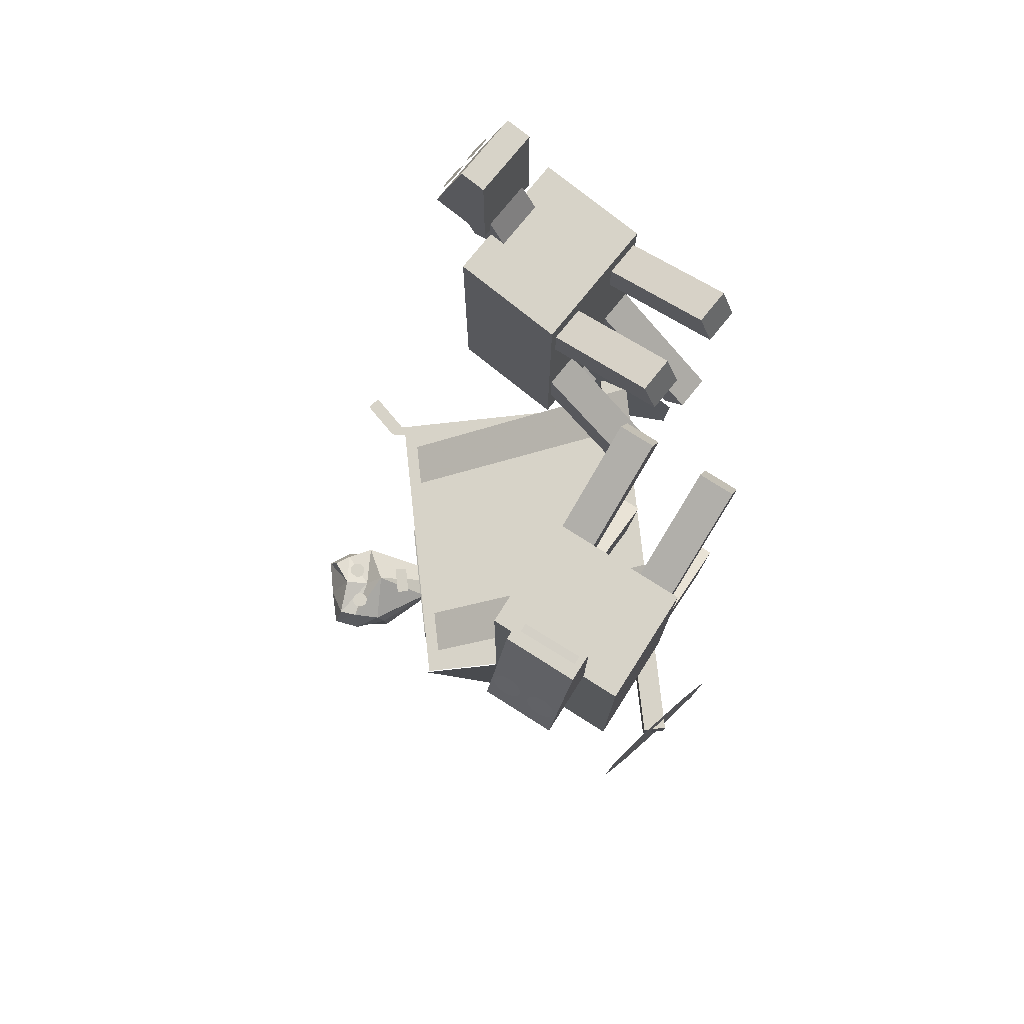
<metadata>
{"format":"obj","ext":"obj","renderer":"f3d","projection":"perspective","resolution":1024,"background":"white","views":[{"elev":76.8,"azim":-96.3,"up":"+Z"}]}
</metadata>
<code>
o Plane.001_Plane.005
v 8.706 4.603 -2.861
v 8.845 4.4 -2.861
v 9.028 4.823 -2.861
v 9.167 4.62 -2.861
f 1 2 4 3
o Plane.012_Plane.013
v 5.509 1.542 2.097
v 6.231 1.542 2.097
v 5.509 5.478 -0.4121
v 6.231 5.478 -0.4121
f 5 6 8 7
o Plane.009_Plane.010
v 11.46 3.412 9.614
v 10.83 4.032 9.611
v 11.37 3.323 9.621
v 10.74 3.943 9.618
f 9 10 12 11
o Circle.004
v 11.45 4.193 8.464
v 11.48 4.182 8.433
v 11.5 4.178 8.398
v 11.52 4.18 8.36
v 11.53 4.188 8.32
v 11.54 4.202 8.28
v 11.54 4.221 8.243
v 11.54 4.245 8.208
v 11.52 4.273 8.178
v 11.51 4.303 8.153
v 11.49 4.335 8.135
v 11.46 4.367 8.124
v 11.43 4.398 8.12
v 11.4 4.427 8.125
v 11.37 4.452 8.137
v 11.34 4.473 8.156
v 11.31 4.489 8.182
v 11.28 4.5 8.213
v 11.26 4.504 8.249
v 11.24 4.502 8.287
v 11.23 4.494 8.326
v 11.22 4.48 8.366
v 11.22 4.461 8.404
v 11.22 4.437 8.438
v 11.23 4.409 8.469
v 11.25 4.379 8.494
v 11.27 4.347 8.512
v 11.3 4.315 8.523
v 11.33 4.284 8.526
v 11.36 4.256 8.521
v 11.39 4.23 8.509
v 11.42 4.209 8.49
f 14 15 16 17 18 19 20 21 22 23 24 25 26 27 28 29 30 31 32 33 34 35 36 37 38 39 40 41 42 43 44 13
o Plane.008_Plane.009
v 10.64 3.787 3.603
v 11.06 3.366 3.603
v 9.328 2.482 2.111
v 9.747 2.06 2.111
f 45 46 48 47
o Cube.014_Cube.016
v 10.61 3.938 9.548
v 10.61 3.938 7.656
v 11.38 3.164 7.656
v 11.38 3.164 9.548
v 10.9 4.232 9.548
v 11.3 4.625 7.656
v 12.07 3.852 7.656
v 11.67 3.459 9.548
f 53 54 50 49
f 54 55 51 50
f 55 56 52 51
f 56 53 49 52
f 49 50 51 52
f 56 55 54 53
o Cube.013_Cube.015
v 10.77 3.905 8.037
v 10.47 3.605 7.376
v 11.03 3.044 7.376
v 11.33 3.343 8.037
v 11.24 4.367 7.615
v 10.93 4.067 6.954
v 11.49 3.505 6.954
v 11.79 3.805 7.615
f 61 62 58 57
f 62 63 59 58
f 63 64 60 59
f 64 61 57 60
f 57 58 59 60
f 64 63 62 61
o Cube.009_Cube.010
v 9.673 2.894 4.324
v 9.43 2.654 4.78
v 9.029 3.058 4.78
v 9.271 3.298 4.324
v 8.348 1.579 2.928
v 8.106 1.339 3.384
v 7.704 1.743 3.384
v 7.947 1.983 2.928
f 69 70 66 65
f 70 71 67 66
f 71 72 68 67
f 72 69 65 68
f 65 66 67 68
f 72 71 70 69
o Cube.006_Cube.009
v 8.941 3.068 7.48
v 8.941 3.068 3.25
v 10.45 1.544 3.25
v 10.45 1.544 7.48
v 10.21 4.329 7.48
v 10.21 4.329 3.25
v 11.72 2.805 3.25
v 11.72 2.805 7.48
f 77 78 74 73
f 78 79 75 74
f 79 80 76 75
f 80 77 73 76
f 73 74 75 76
f 80 79 78 77
o Plane.006_Plane.007
v 11.29 1.834 -1.658
v 10.35 0.2851 -2.511
v 11.68 2.481 -3.464
v 10.79 1.015 -4.32
v 10.76 0.96 -1.838
v 11.31 1.875 -4.105
v 11.68 2.484 -2.406
v 10.38 0.3327 -3.59
v 11.04 1.425 -2.989
f 89 88 84 86
f 87 89 86 83
f 81 85 89 87
f 85 82 88 89
o Cube.008
v 3.843 1.203 -2.646
v 3.843 1.203 -3.101
v 11.11 1.203 -3.101
v 11.11 1.203 -2.646
v 3.843 1.614 -2.646
v 3.843 1.614 -3.101
v 11.11 1.614 -3.101
v 11.11 1.614 -2.646
f 94 95 91 90
f 95 96 92 91
f 96 97 93 92
f 97 94 90 93
f 90 91 92 93
f 97 96 95 94
o Plane.002
v 5.141 1.651 -0.4695
v 9.95 1.651 -0.4695
v 5.141 1.651 -5.278
v 9.95 1.651 -5.278
f 98 99 101 100
o Plane
v 7.064 5.984 -2.239
v 7.52 5.984 -2.239
v 7.064 6.19 -2.14
v 7.52 6.19 -2.14
f 102 103 105 104
o Circle
v 6.97 7.088 -2.09
v 6.944 7.085 -2.09
v 6.918 7.077 -2.09
v 6.895 7.065 -2.09
v 6.874 7.048 -2.09
v 6.858 7.027 -2.09
v 6.845 7.004 -2.09
v 6.837 6.979 -2.09
v 6.835 6.952 -2.09
v 6.837 6.926 -2.09
v 6.845 6.9 -2.09
v 6.858 6.877 -2.09
v 6.874 6.856 -2.09
v 6.895 6.84 -2.09
v 6.918 6.827 -2.09
v 6.944 6.819 -2.09
v 6.97 6.817 -2.09
v 6.997 6.819 -2.09
v 7.022 6.827 -2.09
v 7.045 6.84 -2.09
v 7.066 6.856 -2.09
v 7.083 6.877 -2.09
v 7.095 6.9 -2.09
v 7.103 6.926 -2.09
v 7.106 6.952 -2.09
v 7.103 6.979 -2.09
v 7.095 7.004 -2.09
v 7.083 7.027 -2.09
v 7.066 7.048 -2.09
v 7.045 7.065 -2.09
v 7.022 7.077 -2.09
v 6.997 7.085 -2.09
f 107 108 109 110 111 112 113 114 115 116 117 118 119 120 121 122 123 124 125 126 127 128 129 130 131 132 133 134 135 136 137 106
o Cube.004
v 6.753 1.657 -2.475
v 6.753 1.657 -3.09
v 7.1 1.657 -3.09
v 7.1 1.657 -2.475
v 6.753 4.198 -2.475
v 6.753 4.198 -3.09
v 7.1 4.198 -3.09
v 7.1 4.198 -2.475
f 142 143 139 138
f 143 144 140 139
f 144 145 141 140
f 145 142 138 141
f 138 139 140 141
f 145 144 143 142
o Cube.002
v 8.682 4.018 -2.521
v 8.682 4.018 -3.126
v 9.163 4.386 -3.126
v 9.163 4.386 -2.521
v 7.758 5.228 -2.521
v 7.758 5.228 -3.126
v 8.239 5.595 -3.126
v 8.239 5.595 -2.521
f 150 151 147 146
f 151 152 148 147
f 152 153 149 148
f 153 150 146 149
f 146 147 148 149
f 153 152 151 150
o Cube.001
v 6.736 3.753 -2.422
v 6.736 3.753 -3.143
v 7.896 3.753 -3.143
v 7.896 3.753 -2.422
v 6.248 5.753 -2.54
v 6.248 5.753 -3.111
v 8.356 5.753 -3.136
v 8.325 5.753 -2.303
v 6.511 5.161 -2.192
v 6.511 4.753 -3.282
v 8.121 4.753 -3.282
v 8.121 5.161 -2.192
f 162 163 155 154
f 163 164 156 155
f 164 165 157 156
f 165 162 154 157
f 154 155 156 157
f 161 160 159 158
f 161 158 162 165
f 160 161 165 164
f 159 160 164 163
f 158 159 163 162
o Cube
v 7.984 6.529 -3.313
v 8.011 6.651 -2.327
v 6.621 6.651 -2.327
v 6.648 6.529 -3.313
v 7.814 7.377 -3.253
v 7.814 7.363 -2.318
v 6.818 7.363 -2.318
v 6.818 7.377 -3.253
v 8.011 6.543 -2.763
v 6.621 6.543 -2.763
v 7.91 7.504 -2.766
v 6.722 7.504 -2.766
v 7.91 7.09 -3.377
v 7.91 7.09 -2.315
v 6.722 7.09 -2.315
v 6.722 7.09 -3.377
v 6.559 7.09 -2.766
v 8.073 7.09 -2.766
v 7.316 6.487 -3.48
v 7.335 6.487 -1.936
v 7.316 7.403 -3.347
v 7.382 7.174 -2.177
v 7.316 7.518 -2.766
v 7.316 7.09 -3.511
v 7.316 6.787 -2.238
v 7.607 5.734 -3.004
v 7.618 5.698 -2.577
v 7.017 5.682 -2.577
v 7.028 5.734 -3.004
v 7.618 5.74 -2.766
v 7.017 5.74 -2.766
v 7.317 5.716 -3.076
v 7.325 5.716 -2.518
v 7.317 5.705 -2.766
f 166 174 195 191
f 188 177 172 187
f 183 176 171 179
f 190 187 172 180
f 182 177 173 181
f 189 184 169 181
f 180 172 177 182
f 178 170 176 183
f 186 173 177 188
f 168 175 196 193
f 166 178 183 174
f 168 180 182 175
f 186 189 181 173
f 175 182 181 169
f 185 190 180 168
f 174 183 179 167
f 167 179 190 185
f 170 178 189 186
f 184 166 191 197
f 170 186 188 176
f 178 166 184 189
f 179 171 187 190
f 176 188 187 171
f 167 185 198 192
f 199 198 193 196
f 197 199 196 194
f 191 195 199 197
f 195 192 198 199
f 175 169 194 196
f 185 168 193 198
f 169 184 197 194
f 174 167 192 195
o Cube.003
v 5.507 4.367 -2.521
v 5.507 4.367 -3.126
v 5.998 4.013 -3.126
v 5.998 4.013 -2.521
v 6.398 5.601 -2.521
v 6.398 5.601 -3.126
v 6.889 5.247 -3.126
v 6.889 5.247 -2.521
f 204 205 201 200
f 205 206 202 201
f 206 207 203 202
f 207 204 200 203
f 200 201 202 203
f 207 206 205 204
o Cube.005
v 7.534 1.657 -2.475
v 7.534 1.657 -3.09
v 7.88 1.657 -3.09
v 7.88 1.657 -2.475
v 7.534 4.198 -2.475
v 7.534 4.198 -3.09
v 7.88 4.198 -3.09
v 7.88 4.198 -2.475
f 212 213 209 208
f 213 214 210 209
f 214 215 211 210
f 215 212 208 211
f 208 209 210 211
f 215 214 213 212
o Circle.001
v 7.603 7.088 -2.235
v 7.577 7.085 -2.235
v 7.551 7.077 -2.235
v 7.528 7.065 -2.235
v 7.507 7.048 -2.235
v 7.49 7.027 -2.235
v 7.478 7.004 -2.235
v 7.47 6.979 -2.235
v 7.468 6.952 -2.235
v 7.47 6.926 -2.235
v 7.478 6.9 -2.235
v 7.49 6.877 -2.235
v 7.507 6.856 -2.235
v 7.528 6.84 -2.235
v 7.551 6.827 -2.235
v 7.577 6.819 -2.235
v 7.603 6.817 -2.235
v 7.629 6.819 -2.235
v 7.655 6.827 -2.235
v 7.678 6.84 -2.235
v 7.699 6.856 -2.235
v 7.716 6.877 -2.235
v 7.728 6.9 -2.235
v 7.736 6.926 -2.235
v 7.738 6.952 -2.235
v 7.736 6.979 -2.235
v 7.728 7.004 -2.235
v 7.716 7.027 -2.235
v 7.699 7.048 -2.235
v 7.678 7.065 -2.235
v 7.655 7.077 -2.235
v 7.629 7.085 -2.235
f 217 218 219 220 221 222 223 224 225 226 227 228 229 230 231 232 233 234 235 236 237 238 239 240 241 242 243 244 245 246 247 216
o Circle.002
v 6.973 7.018 -2.079
v 6.96 7.016 -2.079
v 6.947 7.013 -2.079
v 6.936 7.007 -2.079
v 6.926 6.998 -2.079
v 6.918 6.988 -2.079
v 6.911 6.977 -2.079
v 6.908 6.965 -2.079
v 6.906 6.952 -2.079
v 6.908 6.939 -2.079
v 6.911 6.926 -2.079
v 6.918 6.915 -2.079
v 6.926 6.905 -2.079
v 6.936 6.897 -2.079
v 6.947 6.891 -2.079
v 6.96 6.887 -2.079
v 6.973 6.886 -2.079
v 6.985 6.887 -2.079
v 6.998 6.891 -2.079
v 7.009 6.897 -2.079
v 7.019 6.905 -2.079
v 7.027 6.915 -2.079
v 7.034 6.926 -2.079
v 7.037 6.939 -2.079
v 7.039 6.952 -2.079
v 7.037 6.965 -2.079
v 7.034 6.977 -2.079
v 7.027 6.988 -2.079
v 7.019 6.998 -2.079
v 7.009 7.007 -2.079
v 6.998 7.013 -2.079
v 6.985 7.016 -2.079
f 249 250 251 252 253 254 255 256 257 258 259 260 261 262 263 264 265 266 267 268 269 270 271 272 273 274 275 276 277 278 279 248
o Circle.003
v 7.596 7.018 -2.2
v 7.584 7.016 -2.2
v 7.571 7.013 -2.2
v 7.56 7.007 -2.2
v 7.55 6.998 -2.2
v 7.542 6.988 -2.2
v 7.535 6.977 -2.2
v 7.532 6.965 -2.2
v 7.53 6.952 -2.2
v 7.532 6.939 -2.2
v 7.535 6.926 -2.2
v 7.542 6.915 -2.2
v 7.55 6.905 -2.2
v 7.56 6.897 -2.2
v 7.571 6.891 -2.2
v 7.584 6.887 -2.2
v 7.596 6.886 -2.2
v 7.609 6.887 -2.2
v 7.622 6.891 -2.2
v 7.633 6.897 -2.2
v 7.643 6.905 -2.2
v 7.651 6.915 -2.2
v 7.658 6.926 -2.2
v 7.661 6.939 -2.2
v 7.663 6.952 -2.2
v 7.661 6.965 -2.2
v 7.658 6.977 -2.2
v 7.651 6.988 -2.2
v 7.643 6.998 -2.2
v 7.633 7.007 -2.2
v 7.622 7.013 -2.2
v 7.609 7.016 -2.2
f 281 282 283 284 285 286 287 288 289 290 291 292 293 294 295 296 297 298 299 300 301 302 303 304 305 306 307 308 309 310 311 280
o Plane.003
v 5.125 5.734 -0.4695
v 5.125 1.66 -0.4695
v 5.125 3.174 -5.278
v 5.125 1.66 -5.278
f 312 313 315 314
o Plane.004
v 9.938 5.676 -0.4585
v 9.909 1.66 -0.4695
v 9.909 3.203 -5.278
v 9.909 1.66 -5.278
f 316 317 319 318
o Plane.005_Plane.006
v 5.141 1.638 -0.4557
v 9.95 1.638 -0.4557
v 5.141 5.687 -0.4557
v 9.95 5.687 -0.4557
f 320 321 323 322
o Plane.007_Plane.008
v 3.703 1.64 -1.6
v 4.681 0.3039 -2.722
v 3.098 2.468 -3.268
v 4.019 1.209 -4.378
v 4.282 0.8486 -1.935
v 3.452 1.983 -4.011
v 3.192 2.338 -2.222
v 4.55 0.4826 -3.78
v 3.861 1.425 -2.989
f 332 331 327 329
f 330 332 329 326
f 324 328 332 330
f 328 325 331 332
o Cube.010_Cube.012
v 10.7 1.862 4.324
v 10.46 1.621 4.78
v 10.05 2.026 4.78
v 10.3 2.266 4.324
v 9.373 0.5468 2.928
v 9.131 0.3063 3.384
v 8.729 0.7106 3.384
v 8.971 0.9511 2.928
f 337 338 334 333
f 338 339 335 334
f 339 340 336 335
f 340 337 333 336
f 333 334 335 336
f 340 339 338 337
o Cube.011_Cube.013
v 10.54 1.704 6.382
v 10.7 1.869 6.901
v 10.3 2.273 6.901
v 10.14 2.108 6.382
v 9.031 0.2073 7.343
v 9.198 0.3728 7.862
v 8.796 0.7771 7.862
v 8.629 0.6116 7.343
f 345 346 342 341
f 346 347 343 342
f 347 348 344 343
f 348 345 341 344
f 341 342 343 344
f 348 347 346 345
o Cube.012_Cube.014
v 9.544 2.705 6.382
v 9.711 2.87 6.901
v 9.309 3.275 6.901
v 9.143 3.109 6.382
v 8.037 1.209 7.343
v 8.204 1.374 7.862
v 7.802 1.778 7.862
v 7.635 1.613 7.343
f 353 354 350 349
f 354 355 351 350
f 355 356 352 351
f 356 353 349 352
f 349 350 351 352
f 356 355 354 353
o Circle.005_Circle.006
v 11.85 3.786 8.464
v 11.88 3.775 8.433
v 11.9 3.771 8.398
v 11.92 3.773 8.36
v 11.94 3.781 8.32
v 11.94 3.795 8.28
v 11.94 3.815 8.243
v 11.94 3.838 8.208
v 11.93 3.866 8.178
v 11.91 3.896 8.153
v 11.89 3.928 8.135
v 11.86 3.96 8.124
v 11.83 3.991 8.12
v 11.8 4.02 8.125
v 11.77 4.045 8.137
v 11.74 4.066 8.156
v 11.71 4.083 8.182
v 11.68 4.093 8.213
v 11.66 4.097 8.249
v 11.64 4.095 8.287
v 11.63 4.087 8.326
v 11.62 4.073 8.366
v 11.62 4.054 8.404
v 11.63 4.03 8.438
v 11.64 4.002 8.469
v 11.65 3.972 8.494
v 11.68 3.94 8.512
v 11.7 3.908 8.523
v 11.73 3.877 8.526
v 11.76 3.849 8.521
v 11.79 3.823 8.509
v 11.82 3.802 8.49
f 358 359 360 361 362 363 364 365 366 367 368 369 370 371 372 373 374 375 376 377 378 379 380 381 382 383 384 385 386 387 388 357
o Circle.006_Circle.007
v 11.41 4.295 8.372
v 11.42 4.291 8.361
v 11.43 4.29 8.349
v 11.43 4.29 8.336
v 11.44 4.293 8.322
v 11.44 4.298 8.308
v 11.44 4.305 8.295
v 11.44 4.313 8.283
v 11.43 4.322 8.273
v 11.43 4.333 8.264
v 11.42 4.344 8.258
v 11.41 4.355 8.254
v 11.4 4.366 8.253
v 11.39 4.375 8.255
v 11.38 4.384 8.259
v 11.37 4.392 8.266
v 11.36 4.397 8.274
v 11.35 4.401 8.285
v 11.34 4.402 8.297
v 11.34 4.402 8.311
v 11.33 4.399 8.324
v 11.33 4.394 8.338
v 11.33 4.387 8.351
v 11.33 4.379 8.363
v 11.33 4.369 8.373
v 11.34 4.359 8.382
v 11.35 4.348 8.388
v 11.36 4.337 8.392
v 11.37 4.326 8.393
v 11.38 4.316 8.392
v 11.39 4.308 8.387
v 11.4 4.3 8.381
f 390 391 392 393 394 395 396 397 398 399 400 401 402 403 404 405 406 407 408 409 410 411 412 413 414 415 416 417 418 419 420 389
o Circle.007_Circle.008
v 11.82 3.882 8.372
v 11.83 3.879 8.361
v 11.84 3.877 8.349
v 11.84 3.878 8.336
v 11.85 3.881 8.322
v 11.85 3.885 8.308
v 11.85 3.892 8.295
v 11.85 3.9 8.283
v 11.84 3.91 8.273
v 11.84 3.92 8.264
v 11.83 3.931 8.258
v 11.82 3.942 8.254
v 11.81 3.953 8.253
v 11.8 3.963 8.255
v 11.79 3.972 8.259
v 11.78 3.979 8.266
v 11.77 3.985 8.274
v 11.76 3.988 8.285
v 11.75 3.99 8.297
v 11.74 3.989 8.311
v 11.74 3.986 8.324
v 11.74 3.981 8.338
v 11.74 3.975 8.351
v 11.74 3.966 8.363
v 11.74 3.957 8.373
v 11.75 3.946 8.382
v 11.76 3.936 8.388
v 11.77 3.925 8.392
v 11.78 3.914 8.393
v 11.79 3.904 8.392
v 11.8 3.895 8.387
v 11.81 3.888 8.381
f 422 423 424 425 426 427 428 429 430 431 432 433 434 435 436 437 438 439 440 441 442 443 444 445 446 447 448 449 450 451 452 421
o Circle.008_Circle.009
v 3.197 4.021 8.464
v 3.204 4.049 8.433
v 3.206 4.072 8.398
v 3.202 4.09 8.36
v 3.192 4.103 8.32
v 3.177 4.108 8.28
v 3.158 4.107 8.243
v 3.135 4.099 8.208
v 3.109 4.085 8.178
v 3.08 4.065 8.153
v 3.051 4.04 8.135
v 3.023 4.01 8.124
v 2.995 3.978 8.12
v 2.97 3.944 8.125
v 2.948 3.91 8.137
v 2.931 3.876 8.156
v 2.918 3.845 8.182
v 2.911 3.817 8.213
v 2.909 3.793 8.249
v 2.913 3.775 8.287
v 2.923 3.763 8.326
v 2.937 3.757 8.366
v 2.957 3.758 8.404
v 2.98 3.766 8.438
v 3.006 3.78 8.469
v 3.034 3.8 8.494
v 3.063 3.826 8.512
v 3.092 3.855 8.523
v 3.12 3.887 8.526
v 3.145 3.921 8.521
v 3.166 3.956 8.509
v 3.184 3.989 8.49
f 454 455 456 457 458 459 460 461 462 463 464 465 466 467 468 469 470 471 472 473 474 475 476 477 478 479 480 481 482 483 484 453
o Circle.009_Circle.010
v 3.555 4.468 8.464
v 3.563 4.496 8.433
v 3.564 4.519 8.398
v 3.56 4.538 8.36
v 3.551 4.55 8.32
v 3.536 4.555 8.28
v 3.517 4.554 8.243
v 3.494 4.546 8.208
v 3.467 4.532 8.178
v 3.439 4.512 8.153
v 3.41 4.487 8.135
v 3.381 4.458 8.124
v 3.354 4.425 8.12
v 3.329 4.391 8.125
v 3.307 4.357 8.137
v 3.29 4.323 8.156
v 3.277 4.292 8.182
v 3.27 4.264 8.213
v 3.268 4.24 8.249
v 3.272 4.222 8.287
v 3.281 4.21 8.326
v 3.296 4.204 8.366
v 3.315 4.205 8.404
v 3.339 4.213 8.438
v 3.365 4.228 8.469
v 3.393 4.248 8.494
v 3.422 4.273 8.512
v 3.451 4.302 8.523
v 3.478 4.334 8.526
v 3.503 4.368 8.521
v 3.525 4.403 8.509
v 3.543 4.436 8.49
f 486 487 488 489 490 491 492 493 494 495 496 497 498 499 500 501 502 503 504 505 506 507 508 509 510 511 512 513 514 515 516 485
o Circle.010_Circle.011
v 3.1 3.967 8.372
v 3.103 3.977 8.361
v 3.103 3.985 8.349
v 3.102 3.991 8.336
v 3.098 3.996 8.322
v 3.093 3.998 8.308
v 3.087 3.997 8.295
v 3.079 3.994 8.283
v 3.07 3.99 8.273
v 3.06 3.983 8.264
v 3.05 3.974 8.258
v 3.04 3.964 8.254
v 3.031 3.953 8.253
v 3.022 3.941 8.255
v 3.014 3.929 8.259
v 3.008 3.917 8.266
v 3.004 3.907 8.274
v 3.001 3.897 8.285
v 3.001 3.889 8.297
v 3.002 3.882 8.311
v 3.005 3.878 8.324
v 3.011 3.876 8.338
v 3.017 3.877 8.351
v 3.025 3.879 8.363
v 3.034 3.884 8.373
v 3.044 3.891 8.382
v 3.054 3.9 8.388
v 3.064 3.91 8.392
v 3.073 3.921 8.393
v 3.082 3.933 8.392
v 3.09 3.945 8.387
v 3.096 3.956 8.381
f 518 519 520 521 522 523 524 525 526 527 528 529 530 531 532 533 534 535 536 537 538 539 540 541 542 543 544 545 546 547 548 517
o Circle.011_Circle.012
v 3.464 4.421 8.372
v 3.466 4.43 8.361
v 3.467 4.439 8.349
v 3.466 4.445 8.336
v 3.462 4.449 8.322
v 3.457 4.451 8.308
v 3.45 4.451 8.295
v 3.442 4.448 8.283
v 3.433 4.443 8.273
v 3.424 4.436 8.264
v 3.414 4.427 8.258
v 3.404 4.417 8.254
v 3.394 4.406 8.253
v 3.386 4.394 8.255
v 3.378 4.382 8.259
v 3.372 4.371 8.266
v 3.368 4.36 8.274
v 3.365 4.35 8.285
v 3.365 4.342 8.297
v 3.366 4.336 8.311
v 3.369 4.332 8.324
v 3.374 4.33 8.338
v 3.381 4.33 8.351
v 3.389 4.333 8.363
v 3.398 4.338 8.373
v 3.408 4.345 8.382
v 3.418 4.353 8.388
v 3.428 4.364 8.392
v 3.437 4.375 8.393
v 3.446 4.386 8.392
v 3.453 4.398 8.387
v 3.459 4.41 8.381
f 550 551 552 553 554 555 556 557 558 559 560 561 562 563 564 565 566 567 568 569 570 571 572 573 574 575 576 577 578 579 580 549
o Cube.015_Cube.017
v 4.597 1.654 7.48
v 4.597 1.654 3.25
v 5.941 3.33 3.25
v 5.941 3.33 7.48
v 3.201 2.774 7.48
v 3.201 2.774 3.25
v 4.545 4.45 3.25
v 4.545 4.45 7.48
f 585 586 582 581
f 586 587 583 582
f 587 588 584 583
f 588 585 581 584
f 581 582 583 584
f 588 587 586 585
o Cube.016_Cube.018
v 4.688 2.401 4.324
v 4.954 2.187 4.78
v 4.597 1.742 4.78
v 4.331 1.956 4.324
v 6.144 1.233 2.928
v 6.41 1.019 3.384
v 6.053 0.5746 3.384
v 5.787 0.7882 2.928
f 593 594 590 589
f 594 595 591 590
f 595 596 592 591
f 596 593 589 592
f 589 590 591 592
f 596 595 594 593
o Cube.017_Cube.019
v 5.598 3.535 4.324
v 5.864 3.322 4.78
v 5.507 2.877 4.78
v 5.241 3.091 4.324
v 7.054 2.367 2.928
v 7.32 2.154 3.384
v 6.963 1.709 3.384
v 6.697 1.923 2.928
f 601 602 598 597
f 602 603 599 598
f 603 604 600 599
f 604 601 597 600
f 597 598 599 600
f 604 603 602 601
o Cube.018_Cube.020
v 5.773 3.395 6.382
v 5.59 3.542 6.901
v 5.233 3.097 6.901
v 5.416 2.95 6.382
v 7.43 2.066 7.343
v 7.246 2.213 7.862
v 6.89 1.768 7.862
v 7.073 1.621 7.343
f 609 610 606 605
f 610 611 607 606
f 611 612 608 607
f 612 609 605 608
f 605 606 607 608
f 612 611 610 609
o Cube.019_Cube.021
v 4.89 2.294 6.382
v 4.707 2.441 6.901
v 4.35 1.997 6.901
v 4.534 1.85 6.382
v 6.547 0.9652 7.343
v 6.364 1.112 7.862
v 6.007 0.6678 7.862
v 6.19 0.5208 7.343
f 617 618 614 613
f 618 619 615 614
f 619 620 616 615
f 620 617 613 616
f 613 614 615 616
f 620 619 618 617
o Cube.020_Cube.022
v 3.56 3.377 8.037
v 3.891 3.111 7.376
v 4.386 3.728 7.376
v 4.055 3.994 8.037
v 3.048 3.787 7.615
v 3.38 3.521 6.954
v 3.875 4.138 6.954
v 3.543 4.404 7.615
f 625 626 622 621
f 626 627 623 622
f 627 628 624 623
f 628 625 621 624
f 621 622 623 624
f 628 627 626 625
o Cube.021_Cube.023
v 3.545 3.213 9.548
v 3.545 3.213 7.656
v 4.227 4.063 7.656
v 4.227 4.063 9.548
v 3.219 3.474 9.548
v 2.784 3.824 7.656
v 3.465 4.674 7.656
v 3.901 4.324 9.548
f 633 634 630 629
f 634 635 631 630
f 635 636 632 631
f 636 633 629 632
f 629 630 631 632
f 636 635 634 633
o Plane.010_Plane.011
v 3.691 3.264 3.603
v 4.062 3.728 3.603
v 5.136 2.105 2.111
v 5.508 2.568 2.111
f 637 638 640 639
o Plane.011_Plane.012
v 3.971 4.119 9.614
v 3.427 3.422 9.611
v 4.069 4.043 9.621
v 3.525 3.346 9.618
f 641 642 644 643
o Plane.013_Plane.014
v 8.791 1.542 2.097
v 9.514 1.542 2.097
v 8.791 5.478 -0.4121
v 9.514 5.478 -0.4121
f 645 646 648 647
o Plane.014_Plane.015
v 9.183 5.016 -2.861
v 8.98 4.877 -2.861
v 9.403 4.694 -2.861
v 9.2 4.555 -2.861
f 649 650 652 651
o Plane.015_Plane.017
v 9.223 4.956 -2.861
v 9.362 4.753 -2.861
v 9.798 5.35 -2.861
v 9.937 5.146 -2.861
v 10.35 5.249 -2.857
v 10.48 5.046 -2.857
v 10.5 6.004 -2.851
v 10.64 5.8 -2.851
v 11.14 6.427 -2.848
v 11.28 6.224 -2.848
f 653 654 656 655
f 655 656 658 657
f 657 658 660 659
f 659 660 662 661

</code>
